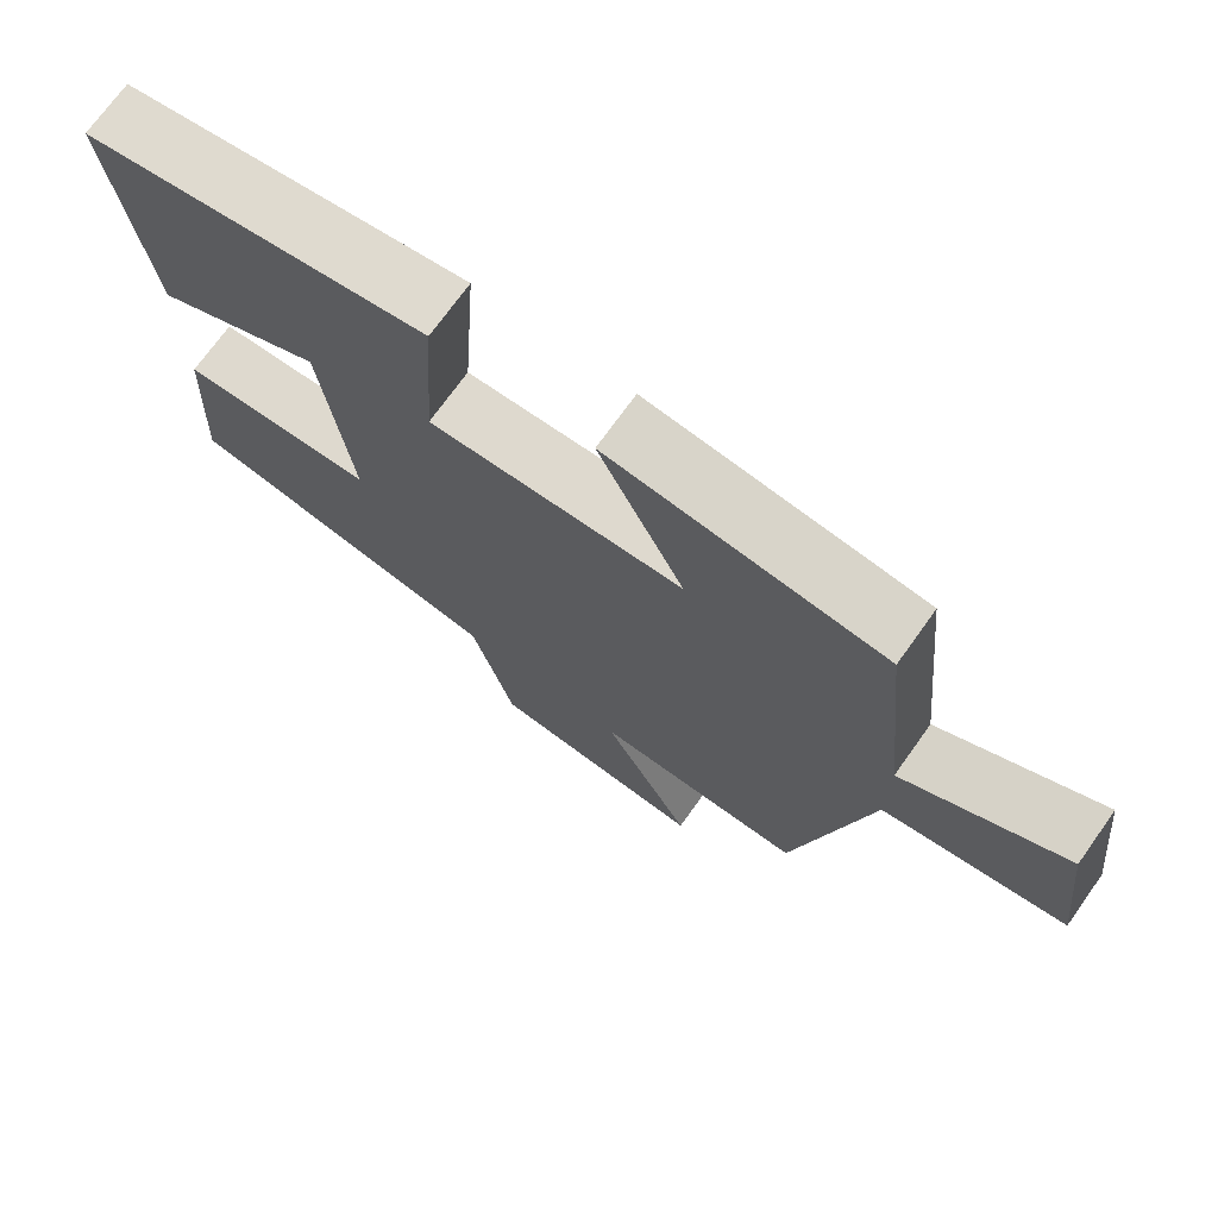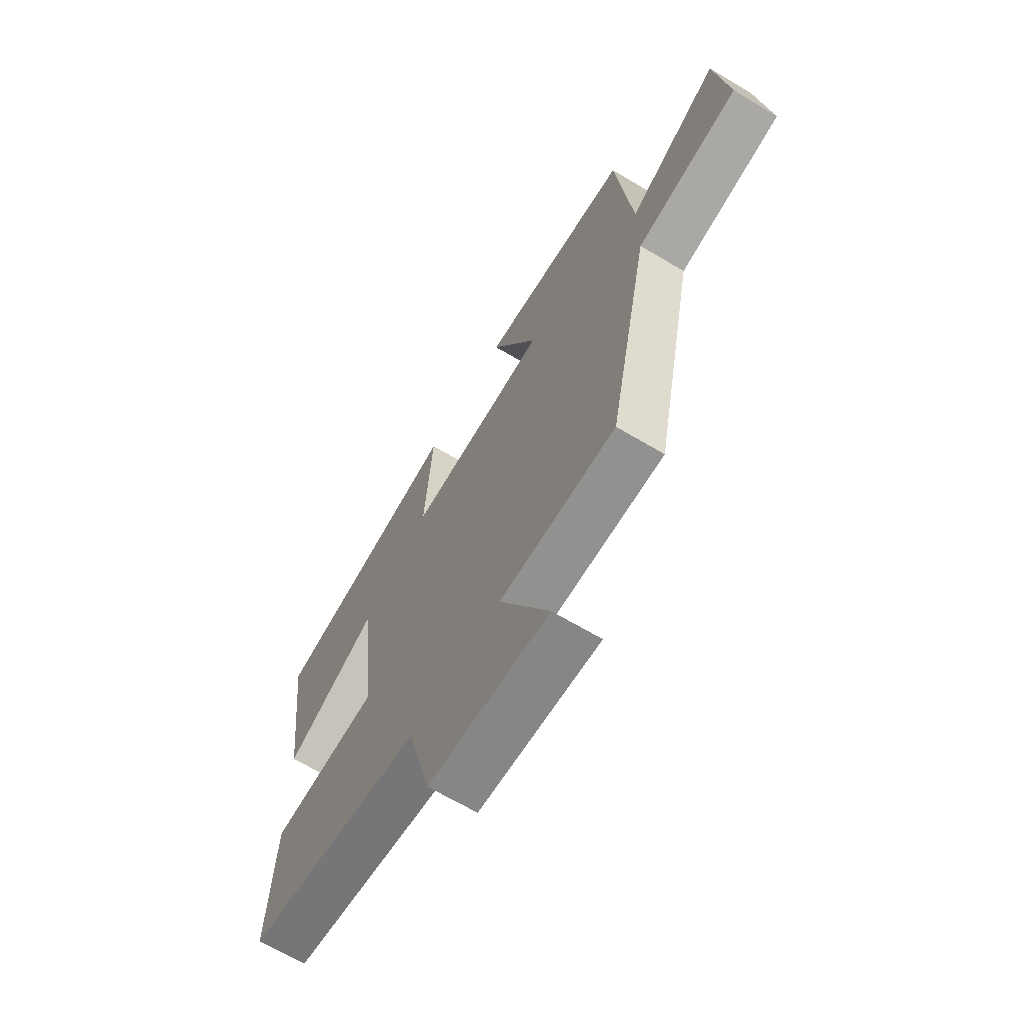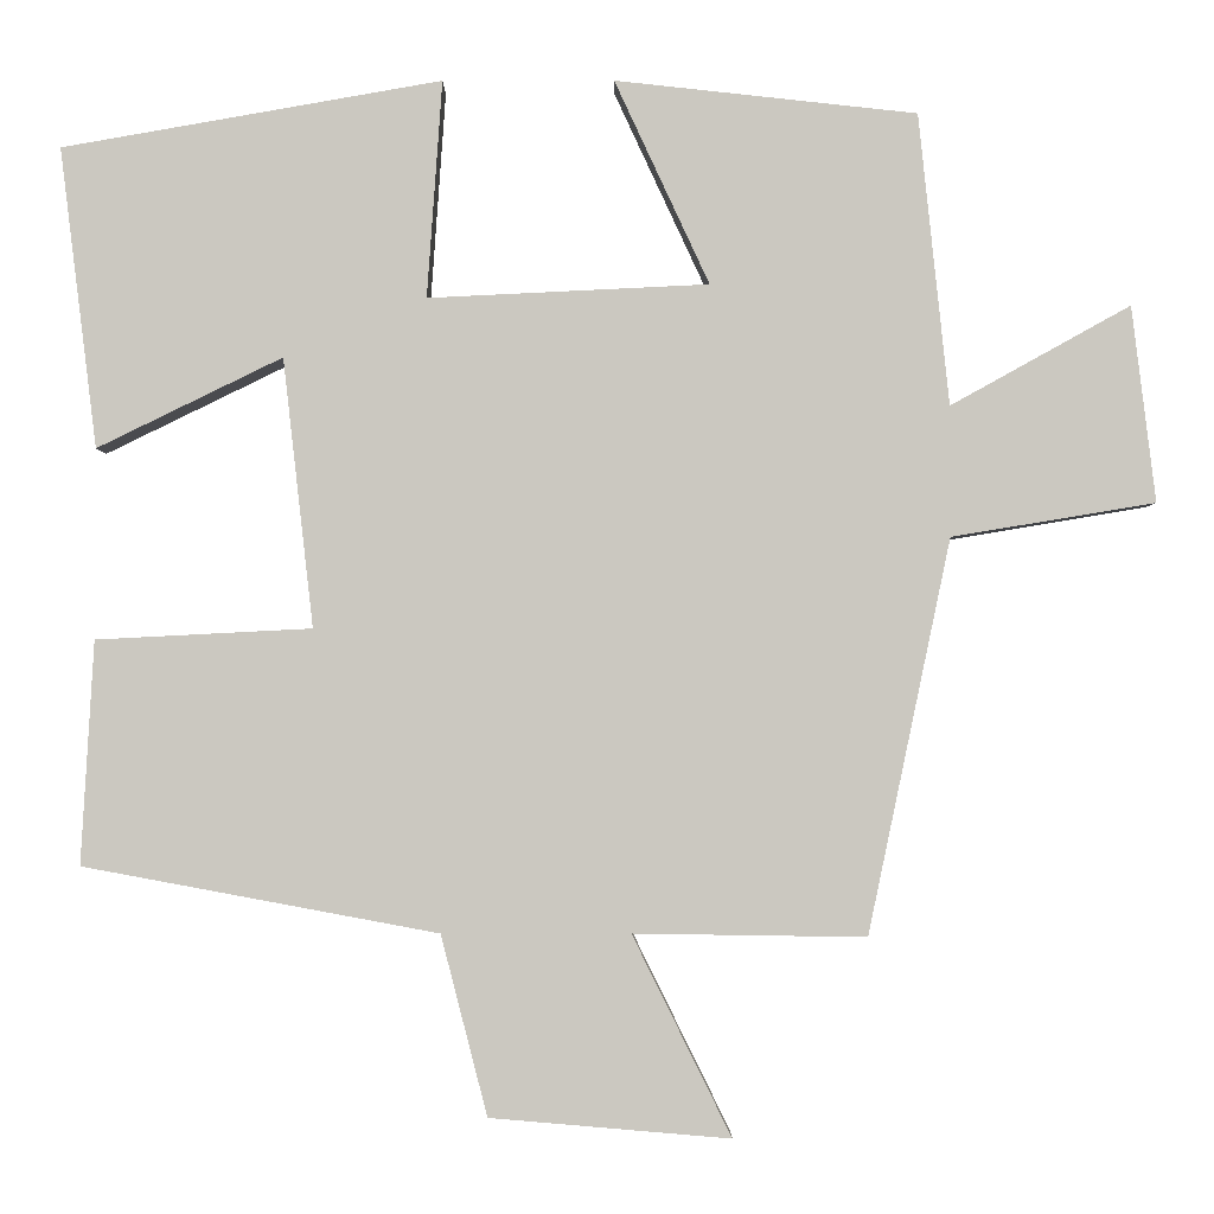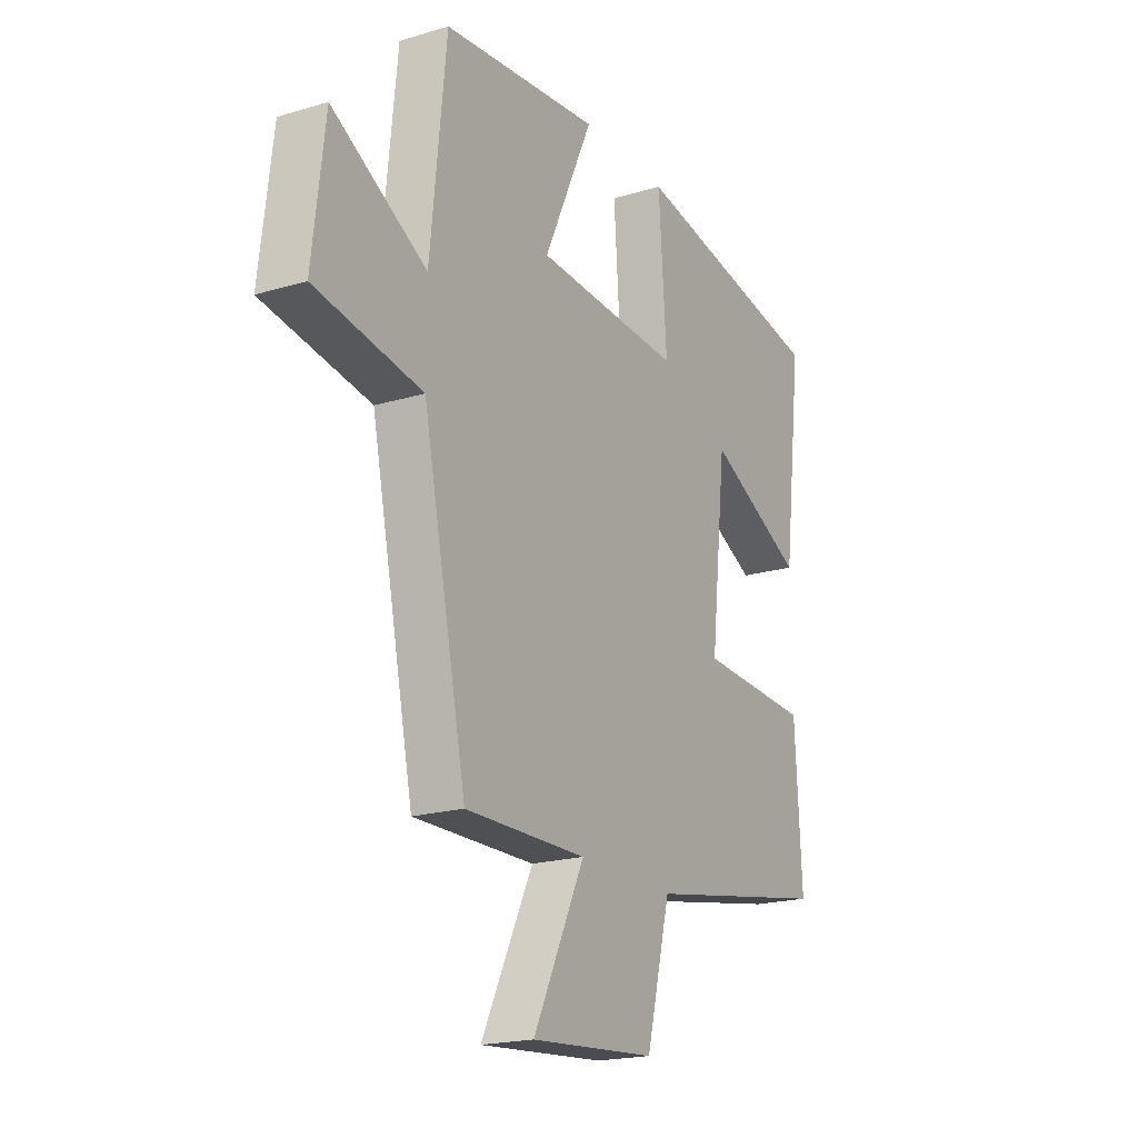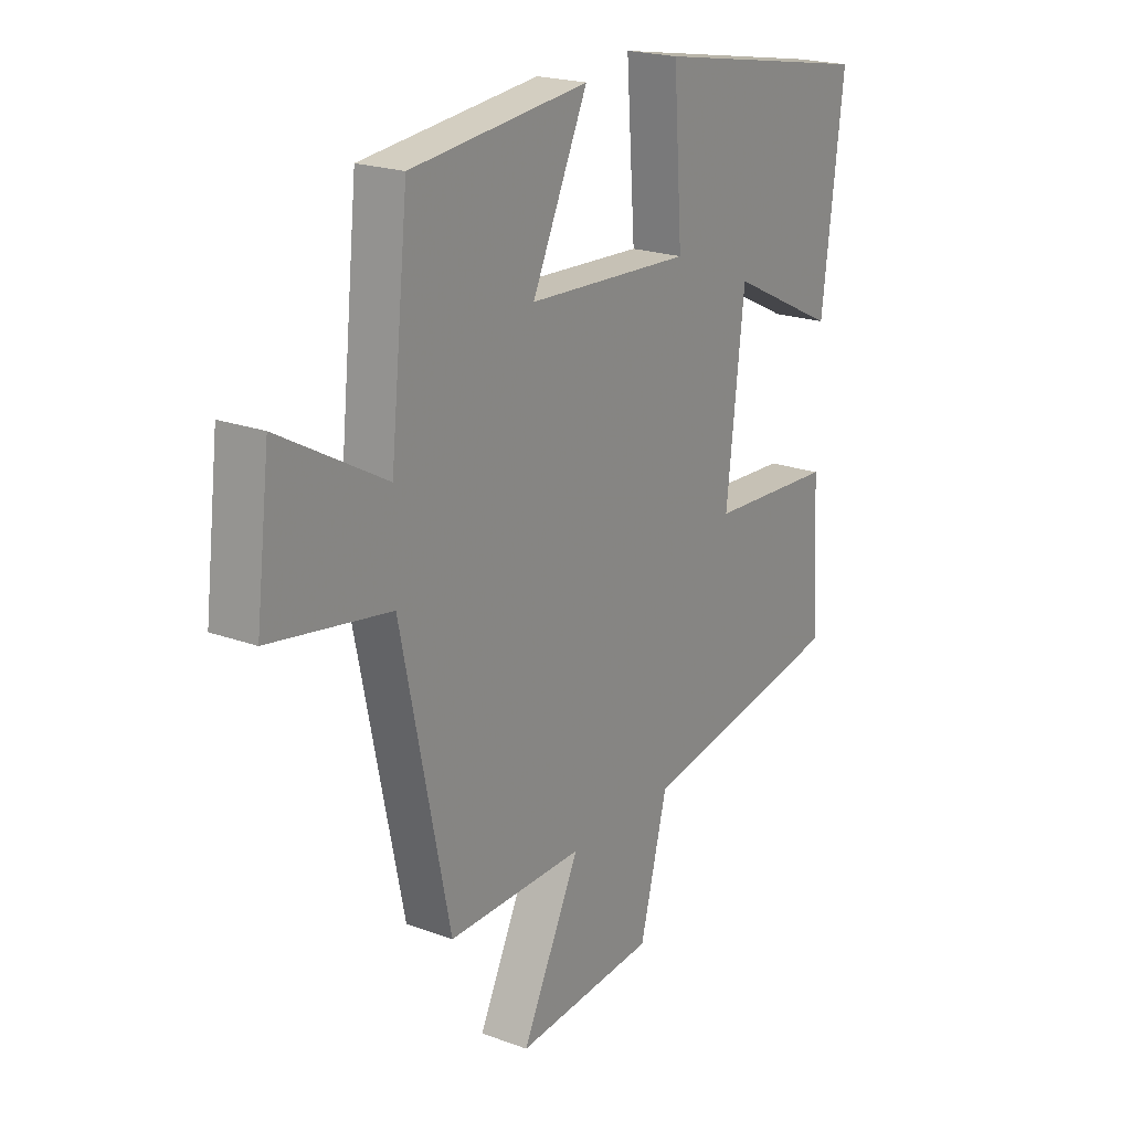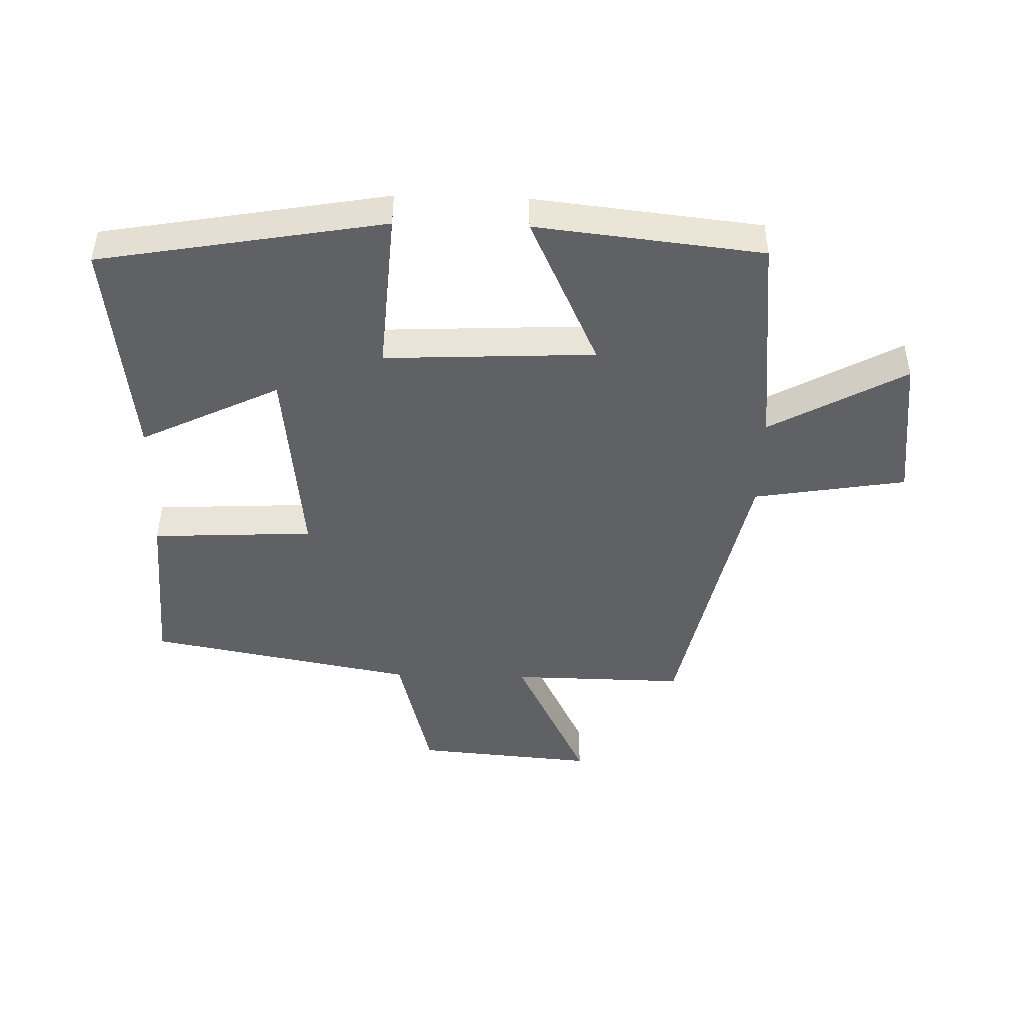
<metadata>
{"format":"obj","ext":"obj","renderer":"f3d","projection":"perspective","resolution":1024,"background":"white","views":[{"elev":72.3,"azim":35.6,"up":"+Z"},{"elev":-66.7,"azim":59.1,"up":"+Z"},{"elev":-2.3,"azim":0.1,"up":"+Z"},{"elev":-19.8,"azim":119.0,"up":"+Z"},{"elev":20.9,"azim":123.5,"up":"+Z"},{"elev":-45.9,"azim":-1.6,"up":"+Y"}]}
</metadata>
<code>
v 0.464 0.07 0.461
v 0.5 0.07 0.116
v 0.713 0.07 0.234
v 0.741 0.07 0.002
v 0.5 0.07 -0.038
v 0.402 0.07 -0.504
v 0.127 0.07 -0.5
v 0.244 0.07 -0.737
v -0.04 0.07 -0.713
v -0.095 0.07 -0.5
v -0.515 0.07 -0.422
v -0.5 0.07 -0.158
v -0.245 0.07 -0.145
v -0.281 0.07 0.173
v -0.5 0.07 0.066
v -0.544 0.07 0.421
v -0.095 0.07 0.5
v -0.113 0.07 0.243
v 0.219 0.07 0.259
v 0.107 0.07 0.5
v 0.464 0 0.461
v 0.5 0 0.116
v 0.713 0 0.234
v 0.741 0 0.002
v 0.5 0 -0.038
v 0.402 0 -0.504
v 0.127 0 -0.5
v 0.244 0 -0.737
v -0.04 0 -0.713
v -0.095 0 -0.5
v -0.515 0 -0.422
v -0.5 0 -0.158
v -0.245 0 -0.145
v -0.281 0 0.173
v -0.5 0 0.066
v -0.544 0 0.421
v -0.095 0 0.5
v -0.113 0 0.243
v 0.219 0 0.259
v 0.107 0 0.5
f 19 20 1 2
f 18 19 2
f 16 17 18
f 14 15 16
f 14 16 18
f 13 14 18 2
f 10 11 12 13
f 7 8 9 10
f 7 10 13 2
f 5 6 7 2
f 2 3 4 5
f 22 21 40 39
f 22 39 38
f 38 37 36
f 36 35 34
f 38 36 34
f 22 38 34 33
f 33 32 31 30
f 30 29 28 27
f 22 33 30 27
f 22 27 26 25
f 25 24 23 22
f 1 21 22 2
f 2 22 23 3
f 3 23 24 4
f 4 24 25 5
f 5 25 26 6
f 6 26 27 7
f 7 27 28 8
f 8 28 29 9
f 9 29 30 10
f 10 30 31 11
f 11 31 32 12
f 12 32 33 13
f 13 33 34 14
f 14 34 35 15
f 15 35 36 16
f 16 36 37 17
f 17 37 38 18
f 18 38 39 19
f 19 39 40 20
f 20 40 21 1

</code>
